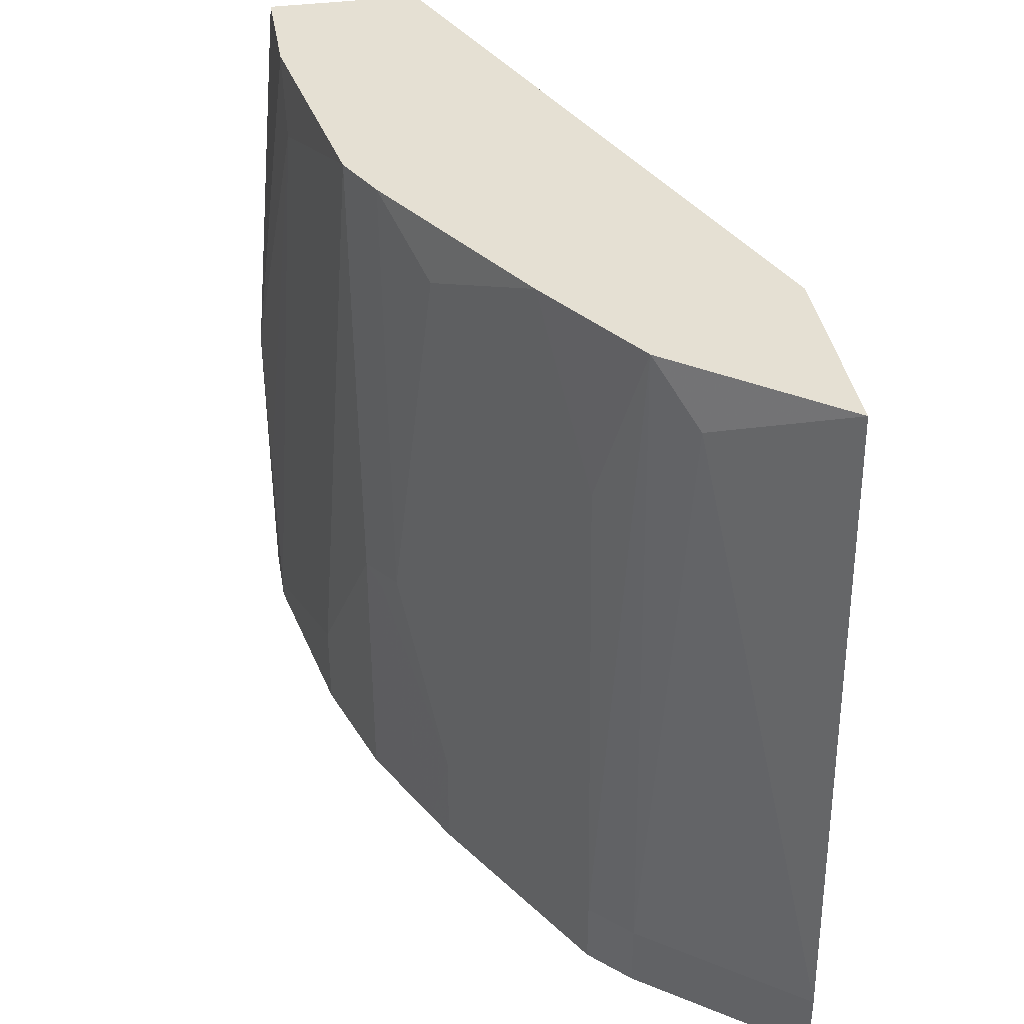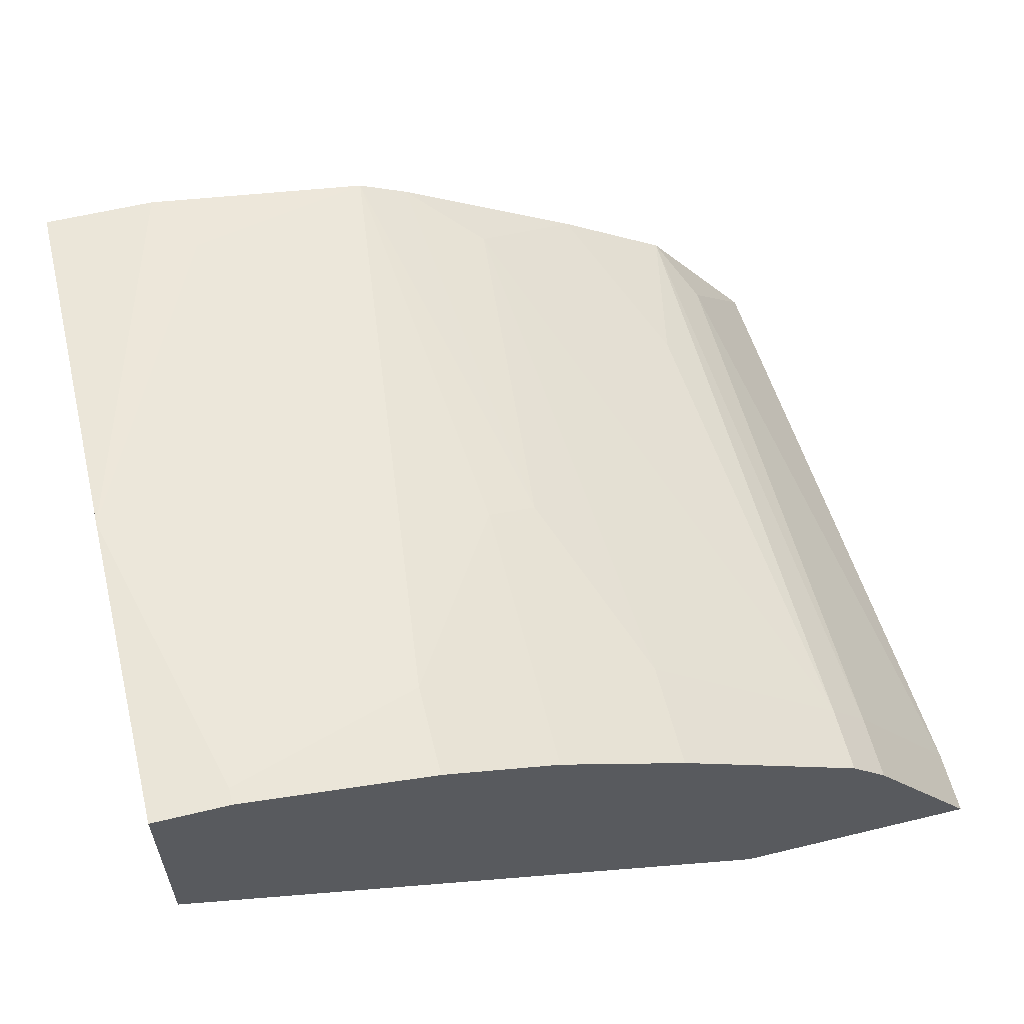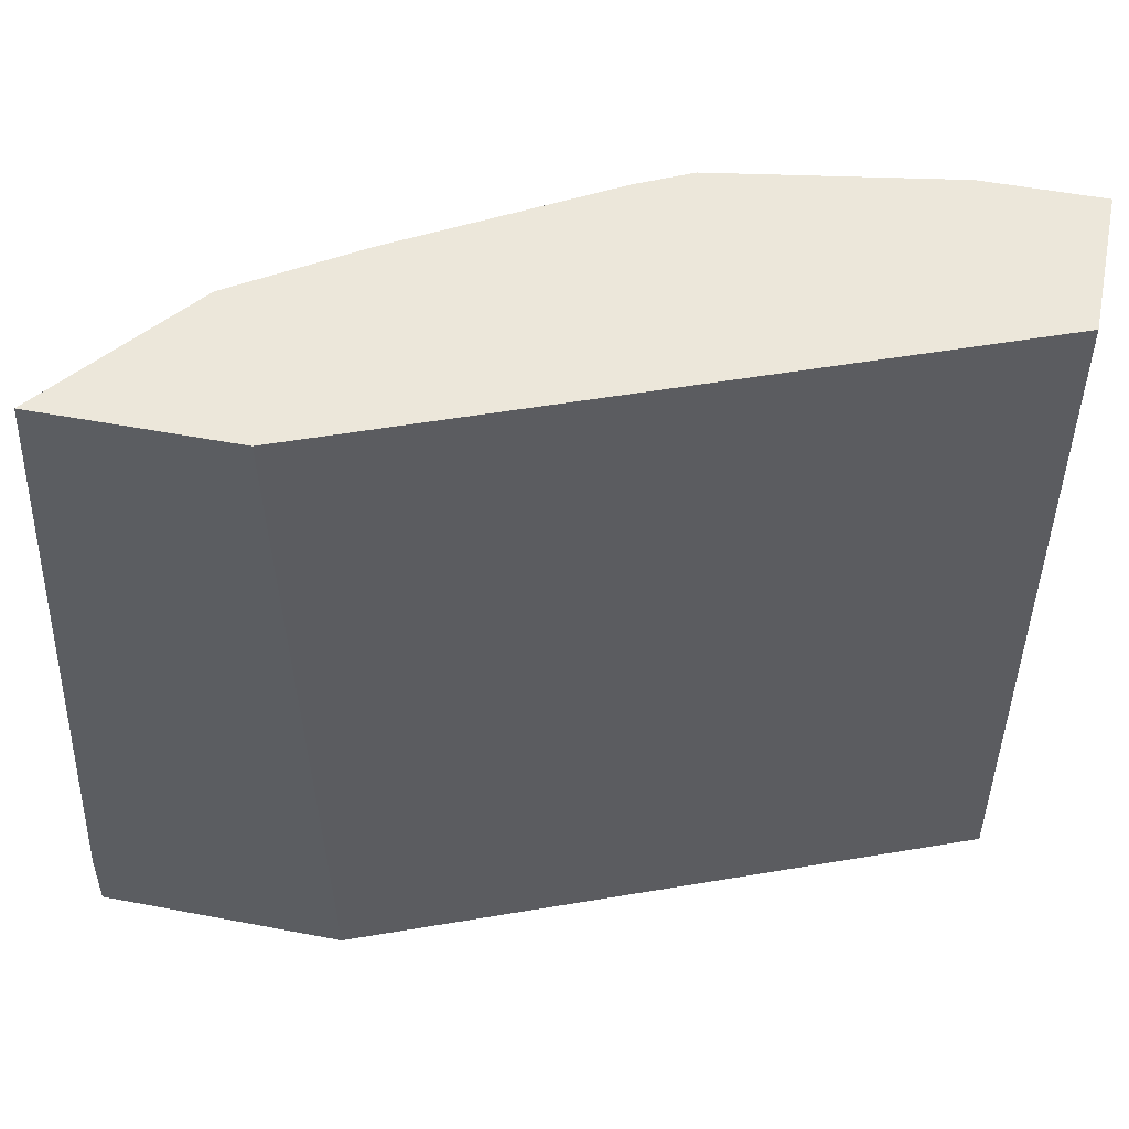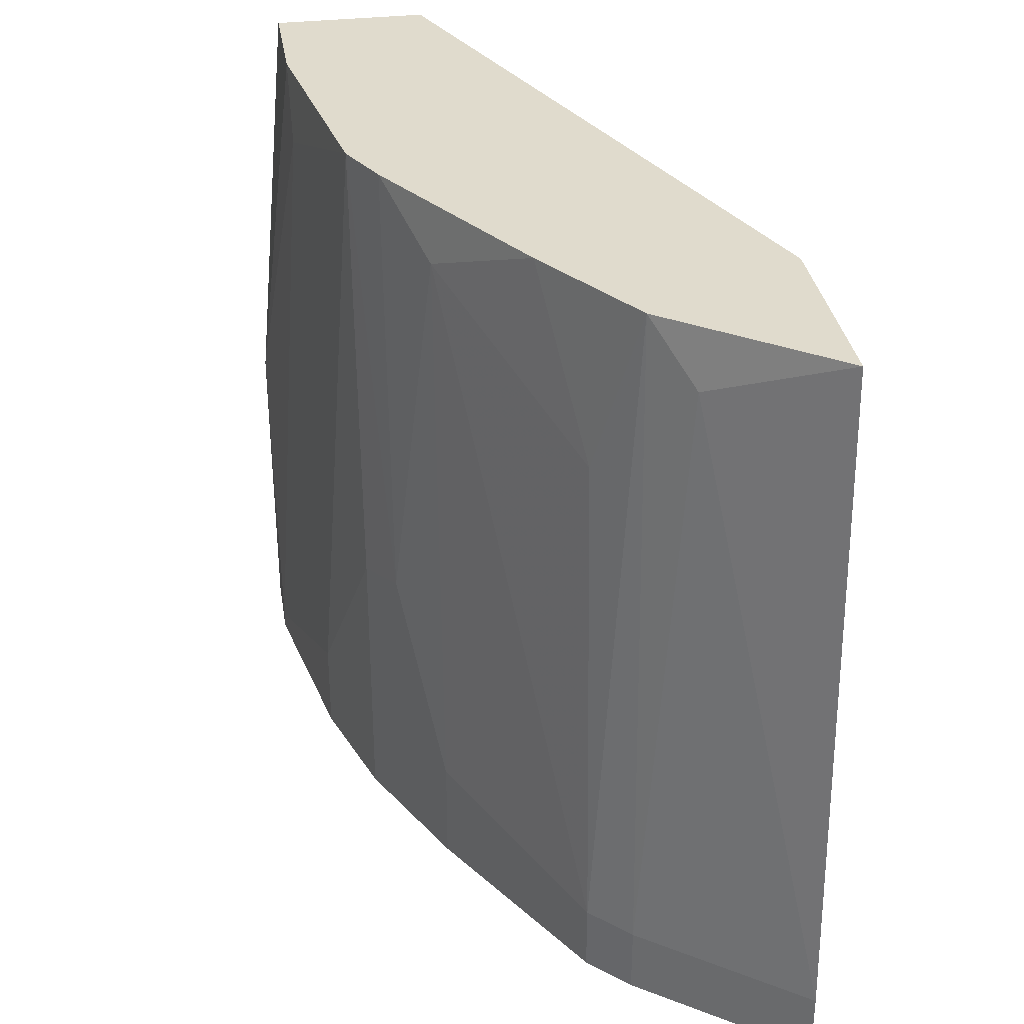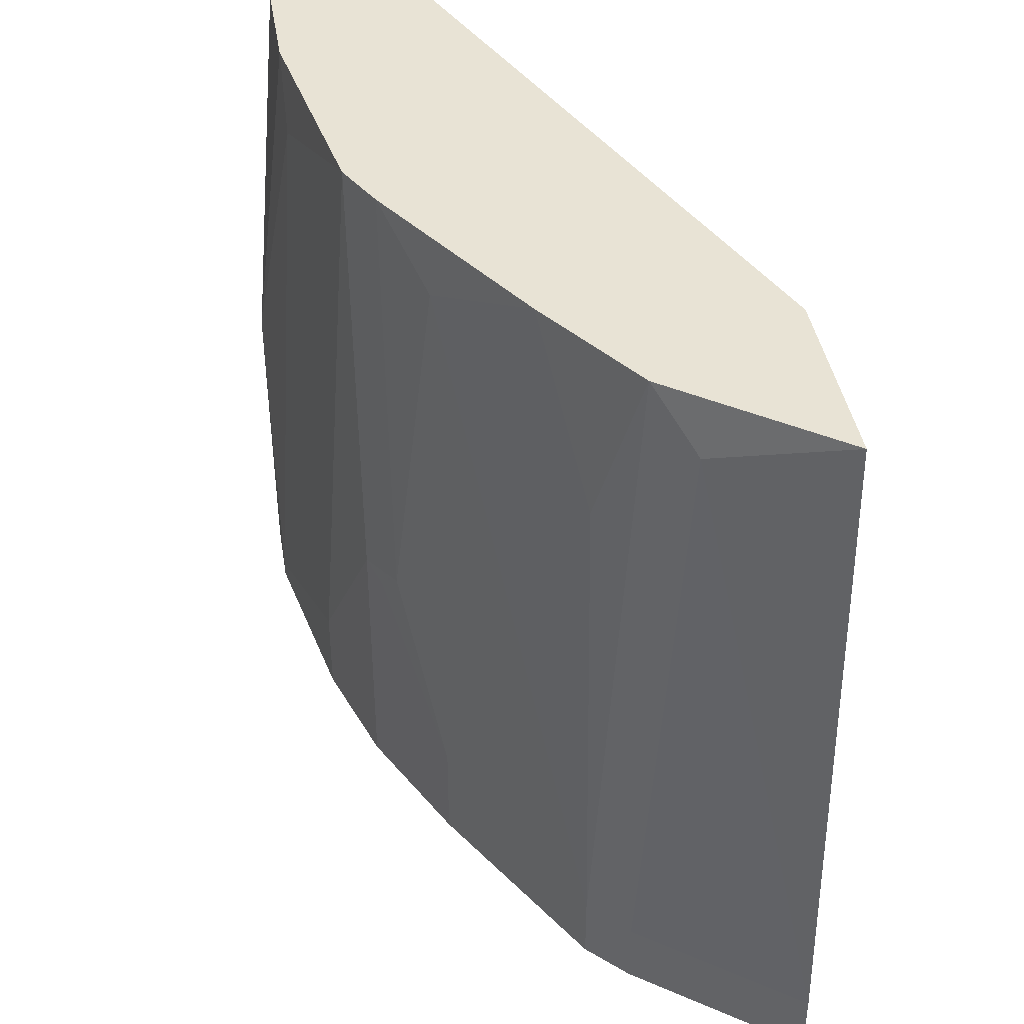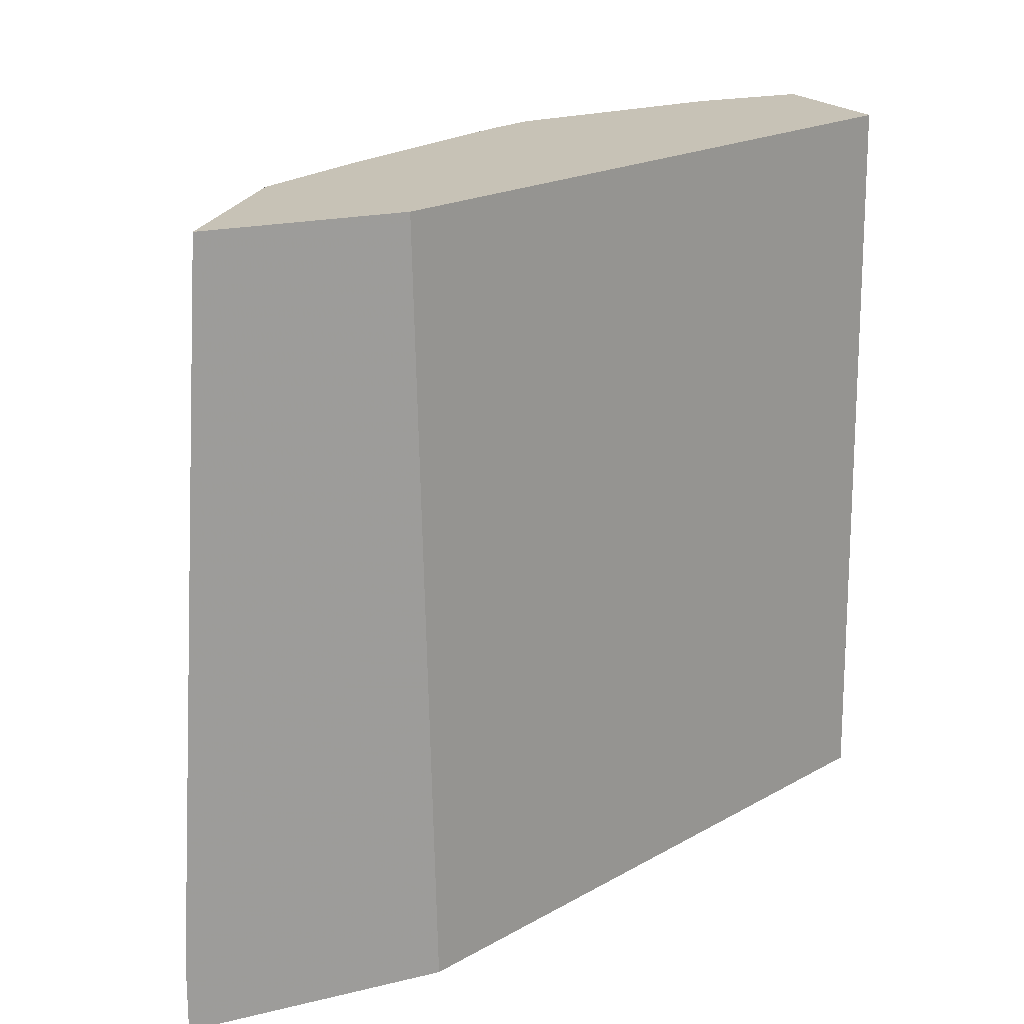
<metadata>
{"format":"obj","ext":"obj","renderer":"f3d","projection":"perspective","resolution":1024,"background":"white","views":[{"elev":38.1,"azim":80.4,"up":"+Y"},{"elev":58.8,"azim":-14.0,"up":"+Z"},{"elev":51.4,"azim":-168.3,"up":"+Y"},{"elev":33.3,"azim":80.9,"up":"+Y"},{"elev":41.0,"azim":80.7,"up":"+Y"},{"elev":19.2,"azim":155.3,"up":"+Y"}]}
</metadata>
<code>
v 0.3632 -0.207 0.5844
v 0.3631 -0.207 0.5845
v 0.3802 -0.505 0.5845
v 0.3802 -0.5051 0.5844
v 0.2781 -0.207 0.5844
v 0.3121 -0.207 0.6526
v 0.3291 -0.2327 0.6356
v 0.3802 -0.5352 0.5845
v 0.3291 -0.505 0.6526
v 0.3802 -0.5352 0.5844
v 0.27 -0.5352 0.5844
v 7.377e-05 -0.5352 0.6942
v 7.377e-05 -0.207 0.6979
v 0.295 -0.2838 0.6696
v 0.3121 -0.505 0.6696
v 0.261 -0.207 0.6866
v 0.3763 -0.5352 0.5844
v 0.3291 -0.5352 0.6526
v 7.377e-05 -0.5352 0.7831
v 7.377e-05 -0.207 0.766
v 0.2099 -0.2327 0.7207
v 0.3121 -0.5352 0.6696
v 0.2269 -0.488 0.7207
v 0.1759 -0.207 0.7377
v 0.03405 -0.5352 0.7831
v 7.377e-05 -0.4426 0.7831
v 7.377e-05 -0.3916 0.783
v 0.05109 -0.207 0.766
v 0.1929 -0.4029 0.7377
v 0.2269 -0.5352 0.7207
v 0.2138 -0.5352 0.7272
v 0.1816 -0.4142 0.7433
v 0.1532 -0.207 0.749
v 0.1192 -0.5352 0.766
v 0.03405 -0.5277 0.7831
v 0.01704 -0.4596 0.7831
v 0.06809 -0.2384 0.766
v 0.1702 -0.4085 0.749
v 0.1798 -0.5352 0.7442
v 0.1192 -0.4937 0.766
v 0.1702 -0.5352 0.749
f 21 29 23
f 16 24 21
f 21 24 29
f 20 27 28
f 19 36 26
f 19 35 36
f 19 25 35
f 15 30 22
f 12 27 20
f 15 21 23
f 38 41 39
f 14 16 21
f 12 20 13
f 12 26 27
f 12 19 26
f 23 31 30
f 15 23 30
f 23 29 32
f 34 41 38
f 24 33 29
f 9 22 18
f 35 40 37
f 35 37 36
f 34 38 40
f 33 37 40
f 33 40 38
f 31 38 39
f 23 32 31
f 31 32 38
f 29 33 38
f 28 37 33
f 27 37 28
f 27 36 37
f 26 36 27
f 25 40 35
f 25 34 40
f 29 38 32
f 9 15 22
f 14 21 15
f 8 12 11
f 2 7 3
f 2 6 7
f 1 6 2
f 1 16 6
f 1 24 16
f 1 33 24
f 1 28 33
f 3 8 10
f 1 20 28
f 1 5 13
f 1 11 5
f 1 17 11
f 1 4 10
f 1 3 4
f 1 2 3
f 8 11 17
f 1 13 20
f 3 10 4
f 1 10 17
f 3 9 18
f 3 7 9
f 8 19 12
f 8 25 19
f 8 41 34
f 8 39 41
f 8 31 39
f 8 30 31
f 8 22 30
f 8 34 25
f 8 17 10
f 6 16 14
f 6 9 7
f 6 15 9
f 6 14 15
f 5 12 13
f 5 11 12
f 8 18 22
f 3 18 8

</code>
